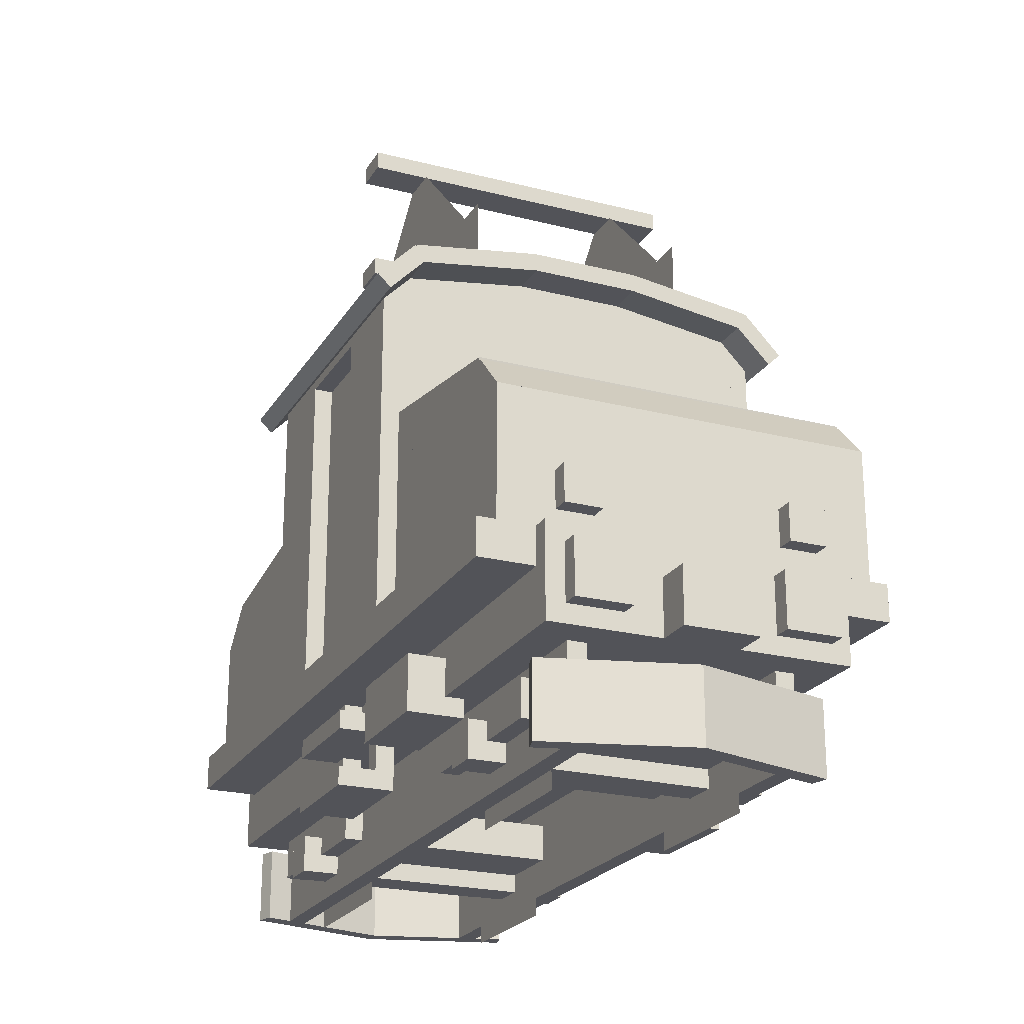
<metadata>
{"format":"obj","ext":"obj","renderer":"f3d","projection":"perspective","resolution":1024,"background":"white","views":[{"elev":-22.7,"azim":66.3,"up":"+Y"}]}
</metadata>
<code>
g box46
v -0.4375 1.938 -0.375
v 0.4375 1.938 -0.375
v 0.4375 2.062 -0.375
v -0.4375 2.062 -0.375
v -0.4375 1.938 0.375
v 0.4375 1.938 0.375
v 0.4375 2.062 0.375
v -0.4375 2.062 0.375
f 6 2 3 7
f 1 5 8 4
f 6 5 1 2
f 3 4 8 7
f 2 1 4 3
f 5 6 7 8
g box55
v 0.125 0.1875 -0.5625
v 0.1875 0.1875 -0.5625
v 0.1875 0.625 -0.5625
v 0.125 0.625 -0.5625
v 0.125 0.1875 -0.5
v 0.1875 0.1875 -0.5
v 0.1875 0.625 -0.5
v 0.125 0.625 -0.5
f 14 10 11 15
f 9 13 16 12
f 14 13 9 10
f 11 12 16 15
f 10 9 12 11
f 13 14 15 16
g box44
v -1.5 0.375 -0.125
v -1.375 0.375 -0.125
v -1.375 0.5625 -0.125
v -1.5 0.5625 -0.125
v -1.5 0.375 0.125
v -1.375 0.375 0.125
v -1.375 0.5625 0.125
v -1.5 0.5625 0.125
f 22 18 19 23
f 17 21 24 20
f 22 21 17 18
f 19 20 24 23
f 18 17 20 19
f 21 22 23 24
g box26
v -1.223 1.038 0.625
v -1.312 1.125 0.625
v -1.182 1.26 0.625
v -1.092 1.173 0.625
v -1.223 1.038 -0.625
v -1.312 1.125 -0.625
v -1.182 1.26 -0.625
v -1.092 1.173 -0.625
f 30 26 27 31
f 25 29 32 28
f 30 29 25 26
f 27 28 32 31
f 26 25 28 27
f 29 30 31 32
g box2
v 0.6875 0.125 -0.5
v 0.8125 0.125 -0.5
v 0.8125 0.25 -0.5
v 0.6875 0.25 -0.5
v 0.6875 0.125 0.5
v 0.8125 0.125 0.5
v 0.8125 0.25 0.5
v 0.6875 0.25 0.5
f 38 34 35 39
f 33 37 40 36
f 38 37 33 34
f 35 36 40 39
f 34 33 36 35
f 37 38 39 40
g box57
v -0.1875 0.1875 0.5
v -0.125 0.1875 0.5
v -0.125 0.625 0.5
v -0.1875 0.625 0.5
v -0.1875 0.1875 0.5625
v -0.125 0.1875 0.5625
v -0.125 0.625 0.5625
v -0.1875 0.625 0.5625
f 46 42 43 47
f 41 45 48 44
f 46 45 41 42
f 43 44 48 47
f 42 41 44 43
f 45 46 47 48
g box36
v -0.1875 1.75 0.625
v 0.1875 1.75 0.625
v 0.1875 1.875 0.625
v -0.1875 1.875 0.625
v -0.1875 1.75 0.6875
v 0.1875 1.75 0.6875
v 0.1875 1.875 0.6875
v -0.1875 1.875 0.6875
f 54 50 51 55
f 49 53 56 52
f 54 53 49 50
f 51 52 56 55
f 50 49 52 51
f 53 54 55 56
g box50
v -1.375 0.0625 0
v -1.315 0.0625 -0.01723
v -1.315 0.3125 -0.01723
v -1.375 0.3125 0
v -1.237 0.0625 0.4806
v -1.177 0.0625 0.4634
v -1.177 0.3125 0.4634
v -1.237 0.3125 0.4806
f 62 58 59 63
f 57 61 64 60
f 62 61 57 58
f 59 60 64 63
f 58 57 60 59
f 61 62 63 64
g box39
v -0.5 0.6875 0.625
v -0.1875 0.6875 0.625
v -0.1875 1.875 0.625
v -0.5 1.875 0.625
v -0.5 0.6875 0.6875
v -0.1875 0.6875 0.6875
v -0.1875 1.875 0.6875
v -0.5 1.875 0.6875
f 70 66 67 71
f 65 69 72 68
f 70 69 65 66
f 67 68 72 71
f 66 65 68 67
f 69 70 71 72
g box18
v 0.625 1.938 -0.1788
v -0.625 1.938 -0.1788
v -0.625 2 -0.1875
v 0.625 2 -0.1875
v 0.625 1.877 -0.612
v -0.625 1.877 -0.612
v -0.625 1.939 -0.6207
v 0.625 1.939 -0.6207
f 78 74 75 79
f 73 77 80 76
f 78 77 73 74
f 75 76 80 79
f 74 73 76 75
f 77 78 79 80
g box
v 0.25 0.3125 0.4375
v 0.625 0.3125 0.4375
v 0.625 0.5 0.4375
v 0.25 0.5 0.4375
v 0.25 0.3125 0.625
v 0.625 0.3125 0.625
v 0.625 0.5 0.625
v 0.25 0.5 0.625
f 86 82 83 87
f 81 85 88 84
f 86 85 81 82
f 83 84 88 87
f 82 81 84 83
f 85 86 87 88
g box35
v 0.5 0 0.3125
v 1 0 0.3125
v 1 0.4375 0.3125
v 0.5 0.4375 0.3125
v 0.5 0 0.3125
v 1 0 0.3125
v 1 0.4375 0.3125
v 0.5 0.4375 0.3125
f 94 90 91 95
f 89 93 96 92
f 94 93 89 90
f 91 92 96 95
f 90 89 92 91
f 93 94 95 96
g box43
v 0.4375 0.6875 0.0625
v 0.5 0.6875 0.0625
v 0.5 1.25 0.0625
v 0.4375 1.25 0.0625
v 0.4375 0.6875 0.5625
v 0.5 0.6875 0.5625
v 0.5 1.25 0.5625
v 0.4375 1.25 0.5625
f 102 98 99 103
f 97 101 104 100
f 102 101 97 98
f 99 100 104 103
f 98 97 100 99
f 101 102 103 104
g box22
v -1.062 0.1875 -0.4375
v -0.4375 0.1875 -0.4375
v -0.4375 0.3125 -0.4375
v -1.062 0.3125 -0.4375
v -1.062 0.1875 0.4375
v -0.4375 0.1875 0.4375
v -0.4375 0.3125 0.4375
v -1.062 0.3125 0.4375
f 110 106 107 111
f 105 109 112 108
f 110 109 105 106
f 107 108 112 111
f 106 105 108 107
f 109 110 111 112
g box13
v -0.625 1.938 -0.1875
v 0.625 1.938 -0.1875
v 0.625 2 -0.1875
v -0.625 2 -0.1875
v -0.625 1.938 0.1875
v 0.625 1.938 0.1875
v 0.625 2 0.1875
v -0.625 2 0.1875
f 118 114 115 119
f 113 117 120 116
f 118 117 113 114
f 115 116 120 119
f 114 113 116 115
f 117 118 119 120
g box54
v -0.1875 0.1875 -0.5625
v -0.125 0.1875 -0.5625
v -0.125 0.625 -0.5625
v -0.1875 0.625 -0.5625
v -0.1875 0.1875 -0.5
v -0.125 0.1875 -0.5
v -0.125 0.625 -0.5
v -0.1875 0.625 -0.5
f 126 122 123 127
f 121 125 128 124
f 126 125 121 122
f 123 124 128 127
f 122 121 124 123
f 125 126 127 128
g box28
v -1.375 0.75 0.3125
v 1.375 0.75 0.3125
v 1.375 0.875 0.3125
v -1.375 0.875 0.3125
v -1.375 0.75 0.4375
v 1.375 0.75 0.4375
v 1.375 0.875 0.4375
v -1.375 0.875 0.4375
f 134 130 131 135
f 129 133 136 132
f 134 133 129 130
f 131 132 136 135
f 130 129 132 131
f 133 134 135 136
g box7
v -1.312 0.5625 -0.6875
v 1.312 0.5625 -0.6875
v 1.312 0.6875 -0.6875
v -1.312 0.6875 -0.6875
v -1.312 0.5625 0.6875
v 1.312 0.5625 0.6875
v 1.312 0.6875 0.6875
v -1.312 0.6875 0.6875
f 142 138 139 143
f 137 141 144 140
f 142 141 137 138
f 139 140 144 143
f 138 137 140 139
f 141 142 143 144
g box31
v -0.0625 2.125 -0.5625
v 0.0625 2.125 -0.5625
v 0.0625 2.188 -0.5625
v -0.0625 2.188 -0.5625
v -0.0625 2.125 0.5625
v 0.0625 2.125 0.5625
v 0.0625 2.188 0.5625
v -0.0625 2.188 0.5625
f 150 146 147 151
f 145 149 152 148
f 150 149 145 146
f 147 148 152 151
f 146 145 148 147
f 149 150 151 152
g box19
v 0.625 1.894 -0.58
v -0.625 1.894 -0.58
v -0.625 1.938 -0.625
v 0.625 1.938 -0.625
v 0.625 1.759 -0.7103
v -0.625 1.759 -0.7103
v -0.625 1.803 -0.7552
v 0.625 1.803 -0.7552
f 158 154 155 159
f 153 157 160 156
f 158 157 153 154
f 155 156 160 159
f 154 153 156 155
f 157 158 159 160
g box17
v -0.625 1.894 0.58
v 0.625 1.894 0.58
v 0.625 1.938 0.625
v -0.625 1.938 0.625
v -0.625 1.759 0.7103
v 0.625 1.759 0.7103
v 0.625 1.803 0.7552
v -0.625 1.803 0.7552
f 166 162 163 167
f 161 165 168 164
f 166 165 161 162
f 163 164 168 167
f 162 161 164 163
f 165 166 167 168
g box14
v 0.5 0.6875 -0.625
v 0.5 0.6875 -0.625
v 0.5 1.938 -0.625
v 0.5 1.938 -0.625
v 0.5 0.6875 0.625
v 0.5 0.6875 0.625
v 0.5 1.938 0.625
v 0.5 1.938 0.625
f 174 170 171 175
f 169 173 176 172
f 174 173 169 170
f 171 172 176 175
f 170 169 172 171
f 173 174 175 176
g box20
v 1.223 1.038 -0.625
v 1.312 1.125 -0.625
v 1.182 1.26 -0.625
v 1.092 1.173 -0.625
v 1.223 1.038 0.625
v 1.312 1.125 0.625
v 1.182 1.26 0.625
v 1.092 1.173 0.625
f 182 178 179 183
f 177 181 184 180
f 182 181 177 178
f 179 180 184 183
f 178 177 180 179
f 181 182 183 184
g box23
v -0.4707 1.19 0.625
v -1.15 1.082 0.625
v -1.179 1.267 0.625
v -0.5 1.375 0.625
v -0.4707 1.19 -0.625
v -1.15 1.082 -0.625
v -1.179 1.267 -0.625
v -0.5 1.375 -0.625
f 190 186 187 191
f 185 189 192 188
f 190 189 185 186
f 187 188 192 191
f 186 185 188 187
f 189 190 191 192
g box58
v -0.1875 0.1875 0.5
v 0.1875 0.1875 0.5
v 0.1875 0.25 0.5
v -0.1875 0.25 0.5
v -0.1875 0.1875 0.6875
v 0.1875 0.1875 0.6875
v 0.1875 0.25 0.6875
v -0.1875 0.25 0.6875
f 198 194 195 199
f 193 197 200 196
f 198 197 193 194
f 195 196 200 199
f 194 193 196 195
f 197 198 199 200
g box45
v -0.487 1.249 -0.625
v -0.1813 1.184 -0.625
v -0.1683 1.245 -0.625
v -0.474 1.31 -0.625
v -0.487 1.249 0.625
v -0.1813 1.184 0.625
v -0.1683 1.245 0.625
v -0.474 1.31 0.625
f 206 202 203 207
f 201 205 208 204
f 206 205 201 202
f 203 204 208 207
f 202 201 204 203
f 205 206 207 208
g box37
v 0.1875 0.6875 0.625
v 0.5 0.6875 0.625
v 0.5 1.875 0.625
v 0.1875 1.875 0.625
v 0.1875 0.6875 0.6875
v 0.5 0.6875 0.6875
v 0.5 1.875 0.6875
v 0.1875 1.875 0.6875
f 214 210 211 215
f 209 213 216 212
f 214 213 209 210
f 211 212 216 215
f 210 209 212 211
f 213 214 215 216
g box24
v -1.312 0.6875 -0.625
v -1.25 0.6875 -0.625
v -1.25 1.125 -0.625
v -1.312 1.125 -0.625
v -1.312 0.6875 0.625
v -1.25 0.6875 0.625
v -1.25 1.125 0.625
v -1.312 1.125 0.625
f 222 218 219 223
f 217 221 224 220
f 222 221 217 218
f 219 220 224 223
f 218 217 220 219
f 221 222 223 224
g box38
v 1.375 0.4375 0.25
v 1.438 0.4375 0.25
v 1.438 0.625 0.25
v 1.375 0.625 0.25
v 1.375 0.4375 0.4375
v 1.438 0.4375 0.4375
v 1.438 0.625 0.4375
v 1.375 0.625 0.4375
f 230 226 227 231
f 225 229 232 228
f 230 229 225 226
f 227 228 232 231
f 226 225 228 227
f 229 230 231 232
g box9
v -1.375 0.375 -0.5
v 1.375 0.375 -0.5
v 1.375 0.6875 -0.5
v -1.375 0.6875 -0.5
v -1.375 0.375 0.5
v 1.375 0.375 0.5
v 1.375 0.6875 0.5
v -1.375 0.6875 0.5
f 238 234 235 239
f 233 237 240 236
f 238 237 233 234
f 235 236 240 239
f 234 233 236 235
f 237 238 239 240
g box0
v 1.25 0.0625 -0.3125
v -1.25 0.0625 -0.3125
v -1.25 0.375 -0.3125
v 1.25 0.375 -0.3125
v 1.25 0.0625 -0.375
v -1.25 0.0625 -0.375
v -1.25 0.375 -0.375
v 1.25 0.375 -0.375
f 246 242 243 247
f 241 245 248 244
f 246 245 241 242
f 243 244 248 247
f 242 241 244 243
f 245 246 247 248
g box4
v -0.5 0.6875 -0.625
v -0.5 0.6875 -0.625
v -0.5 1.938 -0.625
v -0.5 1.938 -0.625
v -0.5 0.6875 0.625
v -0.5 0.6875 0.625
v -0.5 1.938 0.625
v -0.5 1.938 0.625
f 254 250 251 255
f 249 253 256 252
f 254 253 249 250
f 251 252 256 255
f 250 249 252 251
f 253 254 255 256
g box33
v 0.1875 0.6875 -0.6875
v 0.5 0.6875 -0.6875
v 0.5 1.875 -0.6875
v 0.1875 1.875 -0.6875
v 0.1875 0.6875 -0.625
v 0.5 0.6875 -0.625
v 0.5 1.875 -0.625
v 0.1875 1.875 -0.625
f 262 258 259 263
f 257 261 264 260
f 262 261 257 258
f 259 260 264 263
f 258 257 260 259
f 261 262 263 264
g box15
v -1.25 0.6875 -0.625
v -0.5 0.6875 -0.625
v -0.5 1.188 -0.625
v -1.25 1.188 -0.625
v -1.25 0.6875 0.625
v -0.5 0.6875 0.625
v -0.5 1.188 0.625
v -1.25 1.188 0.625
f 270 266 267 271
f 265 269 272 268
f 270 269 265 266
f 267 268 272 271
f 266 265 268 267
f 269 270 271 272
g box30
v -0.5625 2 0.375
v 0.5625 2 0.375
v 0.5625 2.188 0.375
v -0.5625 2.188 0.375
v -0.5625 2 0.375
v 0.5625 2 0.375
v 0.5625 2.188 0.375
v -0.5625 2.188 0.375
f 278 274 275 279
f 273 277 280 276
f 278 277 273 274
f 275 276 280 279
f 274 273 276 275
f 277 278 279 280
g box27
v 0.4375 0.1875 -0.4375
v 1.062 0.1875 -0.4375
v 1.062 0.3125 -0.4375
v 0.4375 0.3125 -0.4375
v 0.4375 0.1875 0.4375
v 1.062 0.1875 0.4375
v 1.062 0.3125 0.4375
v 0.4375 0.3125 0.4375
f 286 282 283 287
f 281 285 288 284
f 286 285 281 282
f 283 284 288 287
f 282 281 284 283
f 285 286 287 288
g box52
v 1.315 0.0625 -0.01723
v 1.375 0.0625 0
v 1.375 0.3125 0
v 1.315 0.3125 -0.01723
v 1.177 0.0625 0.4634
v 1.237 0.0625 0.4806
v 1.237 0.3125 0.4806
v 1.177 0.3125 0.4634
f 294 290 291 295
f 289 293 296 292
f 294 293 289 290
f 291 292 296 295
f 290 289 292 291
f 293 294 295 296
g box12
v -0.625 0.3125 -0.625
v -0.25 0.3125 -0.625
v -0.25 0.5 -0.625
v -0.625 0.5 -0.625
v -0.625 0.3125 -0.4375
v -0.25 0.3125 -0.4375
v -0.25 0.5 -0.4375
v -0.625 0.5 -0.4375
f 302 298 299 303
f 297 301 304 300
f 302 301 297 298
f 299 300 304 303
f 298 297 300 299
f 301 302 303 304
g box53
v 1.375 0.0625 0
v 1.315 0.0625 0.01723
v 1.315 0.3125 0.01723
v 1.375 0.3125 0
v 1.237 0.0625 -0.4806
v 1.177 0.0625 -0.4634
v 1.177 0.3125 -0.4634
v 1.237 0.3125 -0.4806
f 310 306 307 311
f 305 309 312 308
f 310 309 305 306
f 307 308 312 311
f 306 305 308 307
f 309 310 311 312
g box34
v -0.1875 1.75 -0.6875
v 0.1875 1.75 -0.6875
v 0.1875 1.875 -0.6875
v -0.1875 1.875 -0.6875
v -0.1875 1.75 -0.625
v 0.1875 1.75 -0.625
v 0.1875 1.875 -0.625
v -0.1875 1.875 -0.625
f 318 314 315 319
f 313 317 320 316
f 318 317 313 314
f 315 316 320 319
f 314 313 316 315
f 317 318 319 320
g box6
v -1.25 0.0625 0.3125
v 1.25 0.0625 0.3125
v 1.25 0.375 0.3125
v -1.25 0.375 0.3125
v -1.25 0.0625 0.375
v 1.25 0.0625 0.375
v 1.25 0.375 0.375
v -1.25 0.375 0.375
f 326 322 323 327
f 321 325 328 324
f 326 325 321 322
f 323 324 328 327
f 322 321 324 323
f 325 326 327 328
g box8
v 1.25 0.6875 -0.625
v 1.312 0.6875 -0.625
v 1.312 1.125 -0.625
v 1.25 1.125 -0.625
v 1.25 0.6875 0.625
v 1.312 0.6875 0.625
v 1.312 1.125 0.625
v 1.25 1.125 0.625
f 334 330 331 335
f 329 333 336 332
f 334 333 329 330
f 331 332 336 335
f 330 329 332 331
f 333 334 335 336
g box61
v -0.1875 0.6875 0.625
v 0.1875 0.6875 0.625
v 0.1875 1.75 0.625
v -0.1875 1.75 0.625
v -0.1875 0.6875 0.625
v 0.1875 0.6875 0.625
v 0.1875 1.75 0.625
v -0.1875 1.75 0.625
f 342 338 339 343
f 337 341 344 340
f 342 341 337 338
f 339 340 344 343
f 338 337 340 339
f 341 342 343 344
g box63
v -1 0 -0.3125
v -0.5 0 -0.3125
v -0.5 0.4375 -0.3125
v -1 0.4375 -0.3125
v -1 0 -0.3125
v -0.5 0 -0.3125
v -0.5 0.4375 -0.3125
v -1 0.4375 -0.3125
f 350 346 347 351
f 345 349 352 348
f 350 349 345 346
f 347 348 352 351
f 346 345 348 347
f 349 350 351 352
g box32
v -0.5 0.6875 -0.6875
v -0.1875 0.6875 -0.6875
v -0.1875 1.875 -0.6875
v -0.5 1.875 -0.6875
v -0.5 0.6875 -0.625
v -0.1875 0.6875 -0.625
v -0.1875 1.875 -0.625
v -0.5 1.875 -0.625
f 358 354 355 359
f 353 357 360 356
f 358 357 353 354
f 355 356 360 359
f 354 353 356 355
f 357 358 359 360
g box1
v -1 0 0.3125
v -0.5 0 0.3125
v -0.5 0.4375 0.3125
v -1 0.4375 0.3125
v -1 0 0.3125
v -0.5 0 0.3125
v -0.5 0.4375 0.3125
v -1 0.4375 0.3125
f 366 362 363 367
f 361 365 368 364
f 366 365 361 362
f 363 364 368 367
f 362 361 364 363
f 365 366 367 368
g box60
v -0.1875 0.1875 -0.6875
v 0.1875 0.1875 -0.6875
v 0.1875 0.25 -0.6875
v -0.1875 0.25 -0.6875
v -0.1875 0.1875 -0.5
v 0.1875 0.1875 -0.5
v 0.1875 0.25 -0.5
v -0.1875 0.25 -0.5
f 374 370 371 375
f 369 373 376 372
f 374 373 369 370
f 371 372 376 375
f 370 369 372 371
f 373 374 375 376
g box11
v 1.375 0.375 -0.125
v 1.5 0.375 -0.125
v 1.5 0.5625 -0.125
v 1.375 0.5625 -0.125
v 1.375 0.375 0.125
v 1.5 0.375 0.125
v 1.5 0.5625 0.125
v 1.375 0.5625 0.125
f 382 378 379 383
f 377 381 384 380
f 382 381 377 378
f 379 380 384 383
f 378 377 380 379
f 381 382 383 384
g box42
v -1.438 0.4375 0.25
v -1.375 0.4375 0.25
v -1.375 0.625 0.25
v -1.438 0.625 0.25
v -1.438 0.4375 0.4375
v -1.375 0.4375 0.4375
v -1.375 0.625 0.4375
v -1.438 0.625 0.4375
f 390 386 387 391
f 385 389 392 388
f 390 389 385 386
f 387 388 392 391
f 386 385 388 387
f 389 390 391 392
g box49
v -0.0625 2.562 -0.5625
v 0.0625 2.562 -0.5625
v 0.0625 2.625 -0.5625
v -0.0625 2.625 -0.5625
v -0.0625 2.562 0.5625
v 0.0625 2.562 0.5625
v 0.0625 2.625 0.5625
v -0.0625 2.625 0.5625
f 398 394 395 399
f 393 397 400 396
f 398 397 393 394
f 395 396 400 399
f 394 393 396 395
f 397 398 399 400
g box29
v -1.375 0.75 -0.4375
v 1.375 0.75 -0.4375
v 1.375 0.875 -0.4375
v -1.375 0.875 -0.4375
v -1.375 0.75 -0.3125
v 1.375 0.75 -0.3125
v 1.375 0.875 -0.3125
v -1.375 0.875 -0.3125
f 406 402 403 407
f 401 405 408 404
f 406 405 401 402
f 403 404 408 407
f 402 401 404 403
f 405 406 407 408
g box21
v 0.5 0.6875 -0.625
v 1.25 0.6875 -0.625
v 1.25 1.188 -0.625
v 0.5 1.188 -0.625
v 0.5 0.6875 0.625
v 1.25 0.6875 0.625
v 1.25 1.188 0.625
v 0.5 1.188 0.625
f 414 410 411 415
f 409 413 416 412
f 414 413 409 410
f 411 412 416 415
f 410 409 412 411
f 413 414 415 416
g box64
v -0.5625 2 -0.375
v 0.5625 2 -0.375
v 0.5625 2.188 -0.375
v -0.5625 2.188 -0.375
v -0.5625 2 -0.375
v 0.5625 2 -0.375
v 0.5625 2.188 -0.375
v -0.5625 2.188 -0.375
f 422 418 419 423
f 417 421 424 420
f 422 421 417 418
f 419 420 424 423
f 418 417 420 419
f 421 422 423 424
g box48
v 0 1.75 0.375
v 0.4419 2.192 0.375
v 0 2.634 0.375
v -0.4419 2.192 0.375
v 0 1.75 0.375
v 0.4419 2.192 0.375
v 0 2.634 0.375
v -0.4419 2.192 0.375
f 430 426 427 431
f 425 429 432 428
f 430 429 425 426
f 427 428 432 431
f 426 425 428 427
f 429 430 431 432
g box41
v -0.4375 0.6875 -0.625
v -0.25 0.6875 -0.625
v -0.25 1.25 -0.625
v -0.4375 1.25 -0.625
v -0.4375 0.6875 0.625
v -0.25 0.6875 0.625
v -0.25 1.25 0.625
v -0.4375 1.25 0.625
f 438 434 435 439
f 433 437 440 436
f 438 437 433 434
f 435 436 440 439
f 434 433 436 435
f 437 438 439 440
g box59
v -0.1875 0.375 -0.6875
v 0.1875 0.375 -0.6875
v 0.1875 0.4375 -0.6875
v -0.1875 0.4375 -0.6875
v -0.1875 0.375 0.6875
v 0.1875 0.375 0.6875
v 0.1875 0.4375 0.6875
v -0.1875 0.4375 0.6875
f 446 442 443 447
f 441 445 448 444
f 446 445 441 442
f 443 444 448 447
f 442 441 444 443
f 445 446 447 448
g box47
v 0 1.75 -0.375
v 0.4419 2.192 -0.375
v 0 2.634 -0.375
v -0.4419 2.192 -0.375
v 0 1.75 -0.375
v 0.4419 2.192 -0.375
v 0 2.634 -0.375
v -0.4419 2.192 -0.375
f 454 450 451 455
f 449 453 456 452
f 454 453 449 450
f 451 452 456 455
f 450 449 452 451
f 453 454 455 456
g box10
v 0.4707 1.19 -0.625
v 1.15 1.082 -0.625
v 1.179 1.267 -0.625
v 0.5 1.375 -0.625
v 0.4707 1.19 0.625
v 1.15 1.082 0.625
v 1.179 1.267 0.625
v 0.5 1.375 0.625
f 462 458 459 463
f 457 461 464 460
f 462 461 457 458
f 459 460 464 463
f 458 457 460 459
f 461 462 463 464
g box25
v 1.375 0.4375 -0.4375
v 1.438 0.4375 -0.4375
v 1.438 0.625 -0.4375
v 1.375 0.625 -0.4375
v 1.375 0.4375 -0.25
v 1.438 0.4375 -0.25
v 1.438 0.625 -0.25
v 1.375 0.625 -0.25
f 470 466 467 471
f 465 469 472 468
f 470 469 465 466
f 467 468 472 471
f 466 465 468 467
f 469 470 471 472
g box5
v 0.5 0 -0.3125
v 1 0 -0.3125
v 1 0.4375 -0.3125
v 0.5 0.4375 -0.3125
v 0.5 0 -0.3125
v 1 0 -0.3125
v 1 0.4375 -0.3125
v 0.5 0.4375 -0.3125
f 478 474 475 479
f 473 477 480 476
f 478 477 473 474
f 475 476 480 479
f 474 473 476 475
f 477 478 479 480
g box62
v -0.1875 0.6875 -0.625
v 0.1875 0.6875 -0.625
v 0.1875 1.75 -0.625
v -0.1875 1.75 -0.625
v -0.1875 0.6875 -0.625
v 0.1875 0.6875 -0.625
v 0.1875 1.75 -0.625
v -0.1875 1.75 -0.625
f 486 482 483 487
f 481 485 488 484
f 486 485 481 482
f 483 484 488 487
f 482 481 484 483
f 485 486 487 488
g box3
v -0.8125 0.125 -0.5
v -0.6875 0.125 -0.5
v -0.6875 0.25 -0.5
v -0.8125 0.25 -0.5
v -0.8125 0.125 0.5
v -0.6875 0.125 0.5
v -0.6875 0.25 0.5
v -0.8125 0.25 0.5
f 494 490 491 495
f 489 493 496 492
f 494 493 489 490
f 491 492 496 495
f 490 489 492 491
f 493 494 495 496
g box40
v -1.438 0.4375 -0.4375
v -1.375 0.4375 -0.4375
v -1.375 0.625 -0.4375
v -1.438 0.625 -0.4375
v -1.438 0.4375 -0.25
v -1.375 0.4375 -0.25
v -1.375 0.625 -0.25
v -1.438 0.625 -0.25
f 502 498 499 503
f 497 501 504 500
f 502 501 497 498
f 499 500 504 503
f 498 497 500 499
f 501 502 503 504
g box56
v 0.125 0.1875 0.5
v 0.1875 0.1875 0.5
v 0.1875 0.625 0.5
v 0.125 0.625 0.5
v 0.125 0.1875 0.5625
v 0.1875 0.1875 0.5625
v 0.1875 0.625 0.5625
v 0.125 0.625 0.5625
f 510 506 507 511
f 505 509 512 508
f 510 509 505 506
f 507 508 512 511
f 506 505 508 507
f 509 510 511 512
g box16
v -0.625 1.938 0.1788
v 0.625 1.938 0.1788
v 0.625 2 0.1875
v -0.625 2 0.1875
v -0.625 1.877 0.612
v 0.625 1.877 0.612
v 0.625 1.939 0.6207
v -0.625 1.939 0.6207
f 518 514 515 519
f 513 517 520 516
f 518 517 513 514
f 515 516 520 519
f 514 513 516 515
f 517 518 519 520
g box51
v -1.315 0.0625 0.01723
v -1.375 0.0625 0
v -1.375 0.3125 0
v -1.315 0.3125 0.01723
v -1.177 0.0625 -0.4634
v -1.237 0.0625 -0.4806
v -1.237 0.3125 -0.4806
v -1.177 0.3125 -0.4634
f 526 522 523 527
f 521 525 528 524
f 526 525 521 522
f 523 524 528 527
f 522 521 524 523
f 525 526 527 528

</code>
